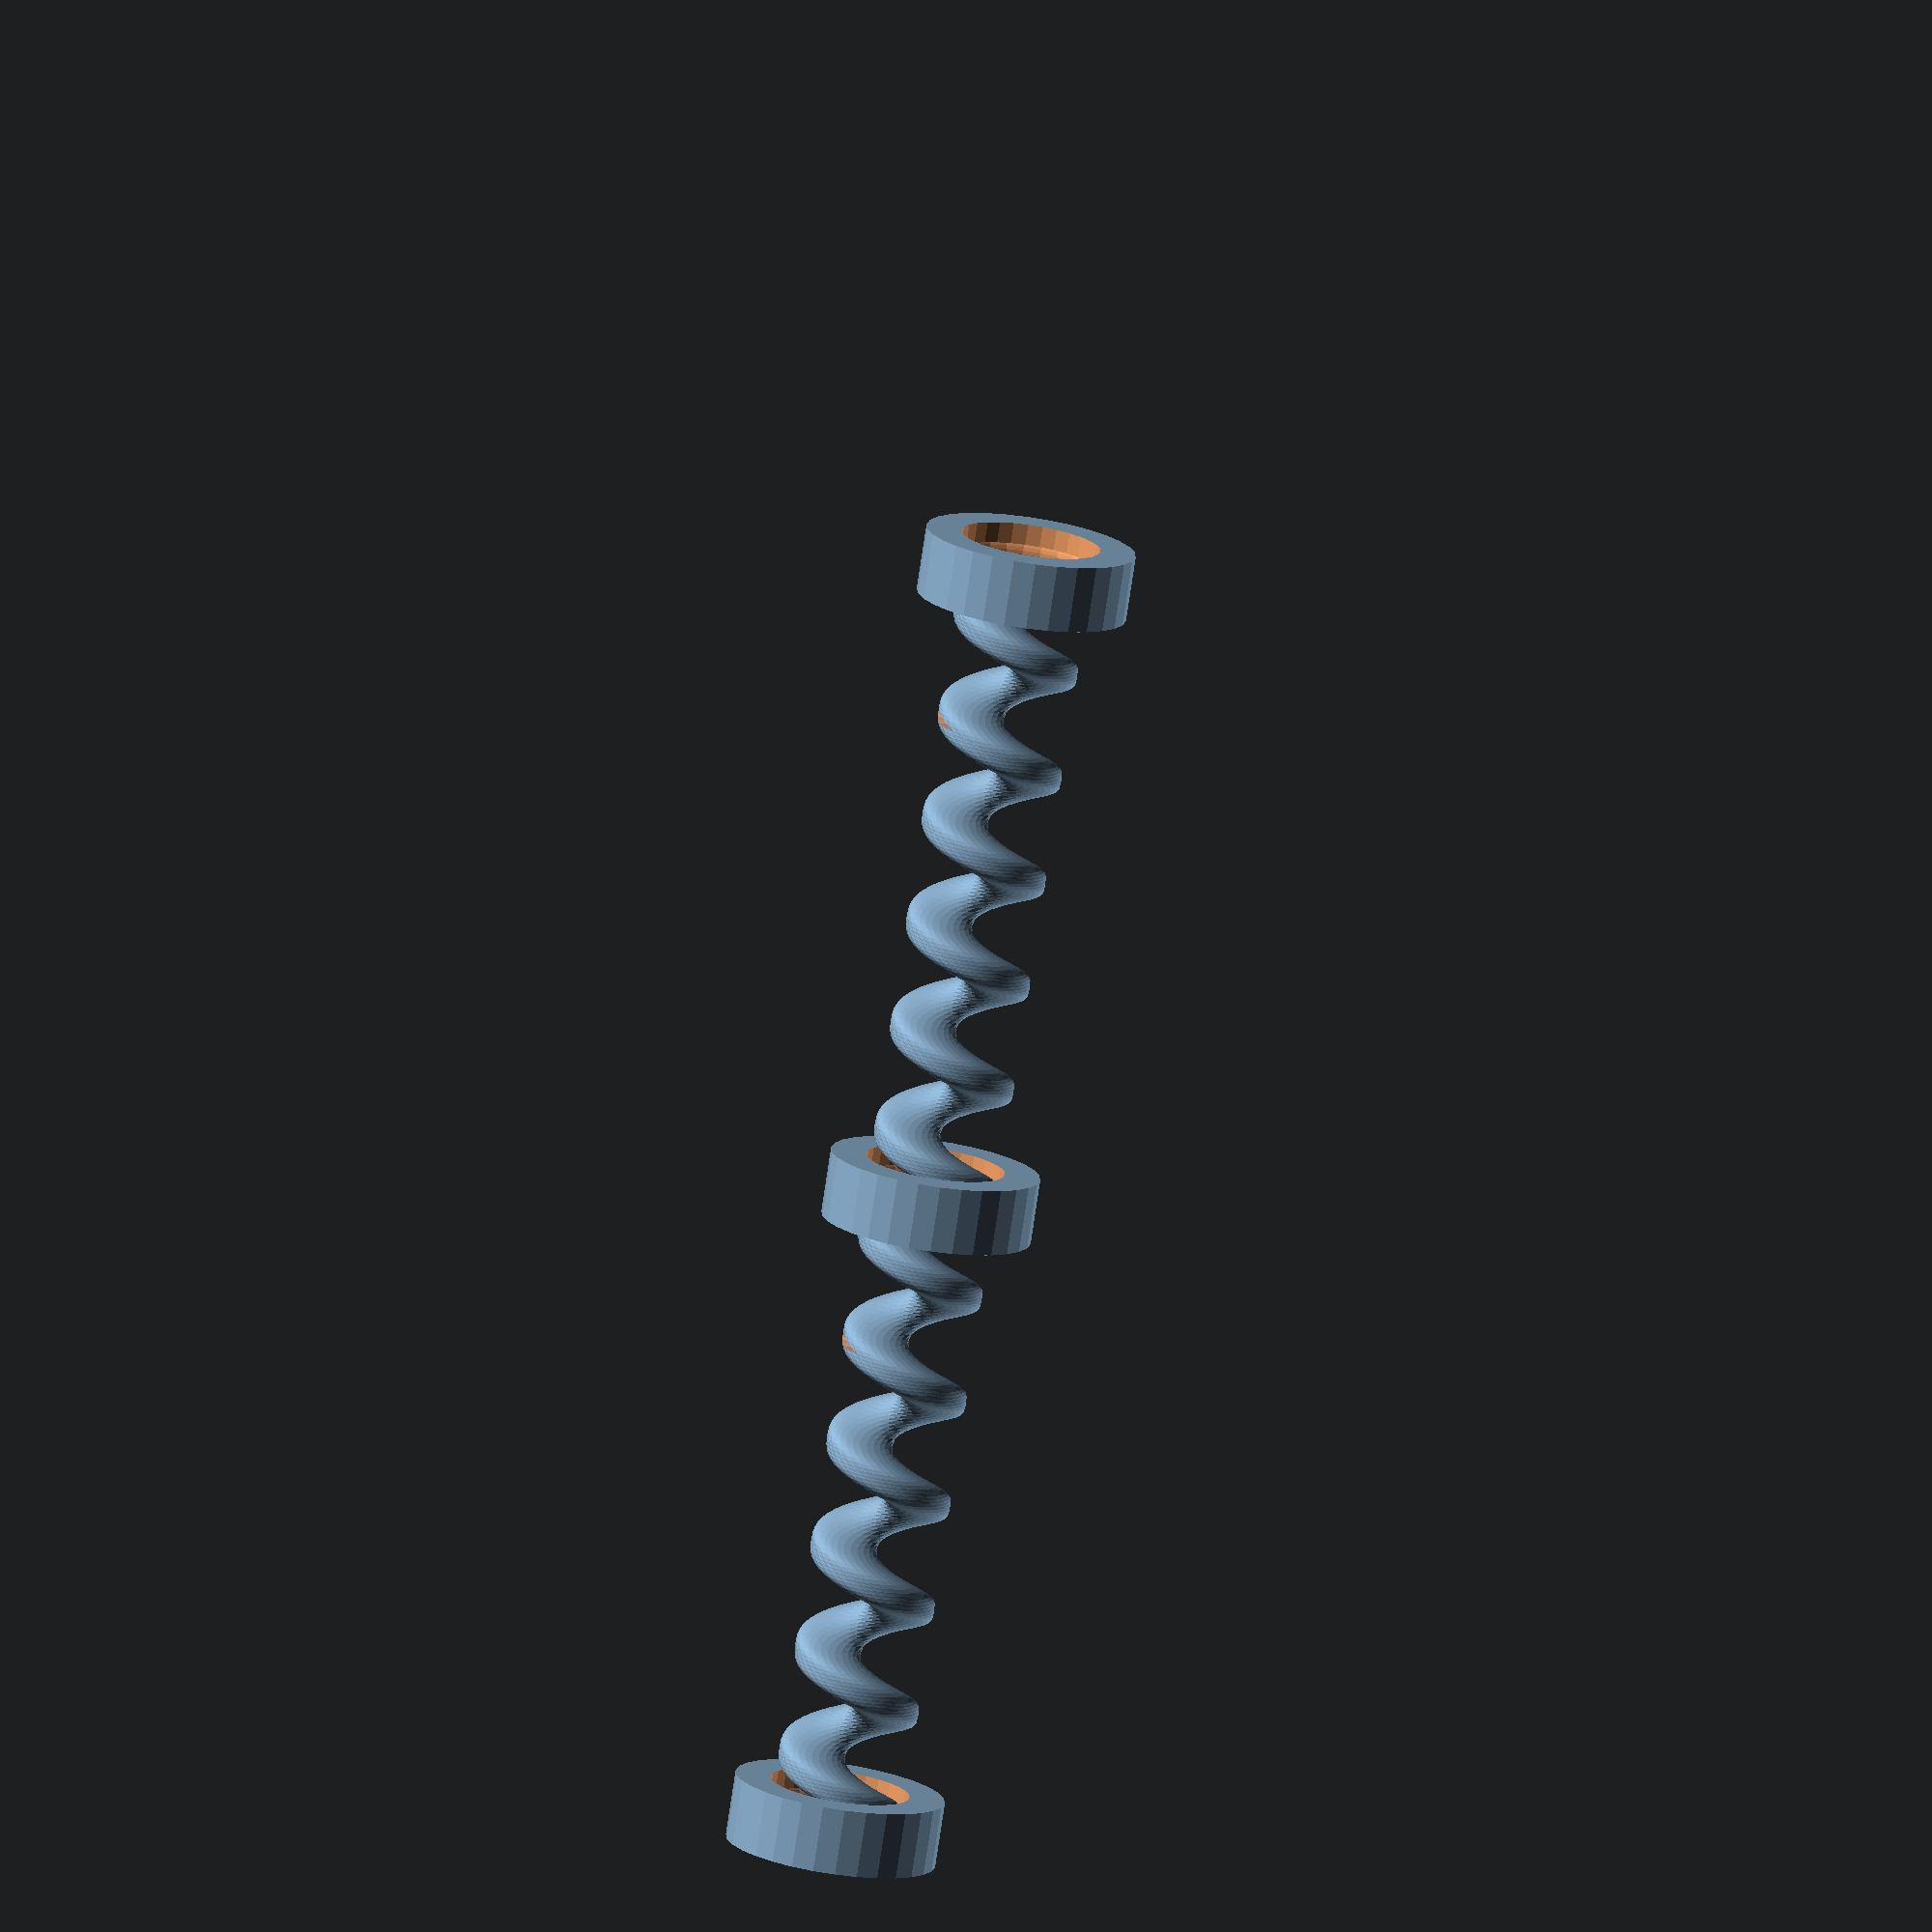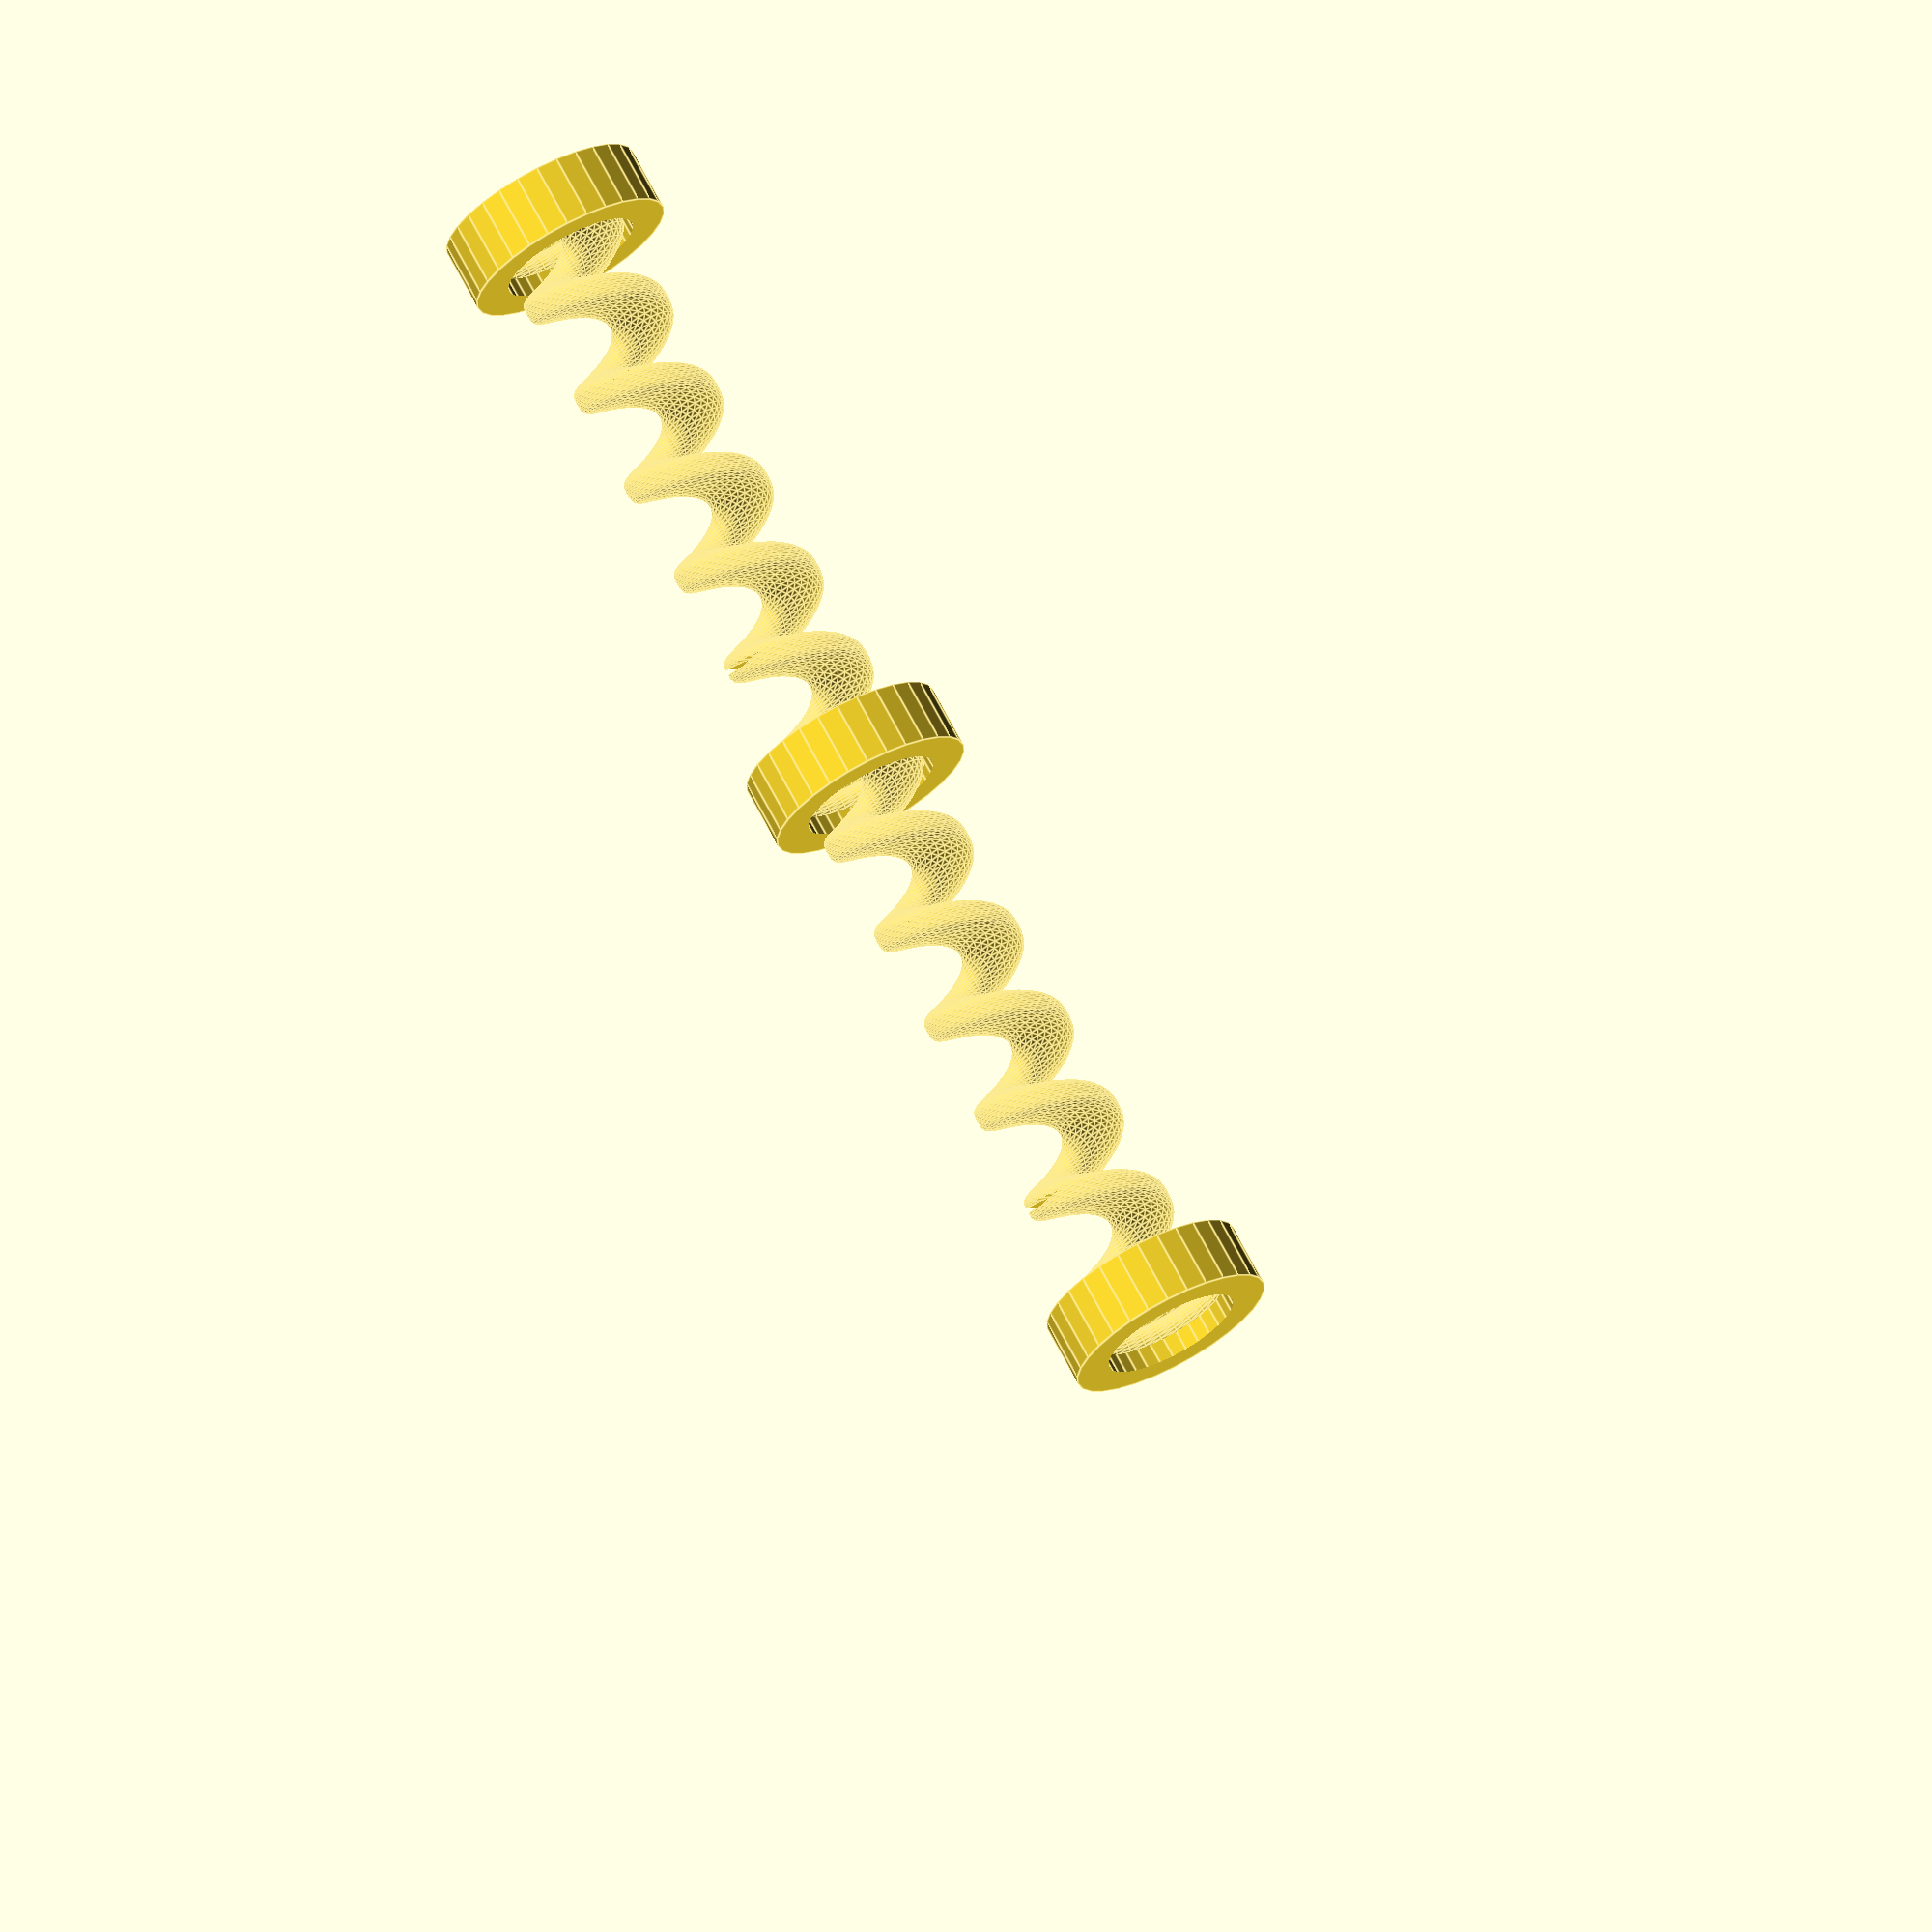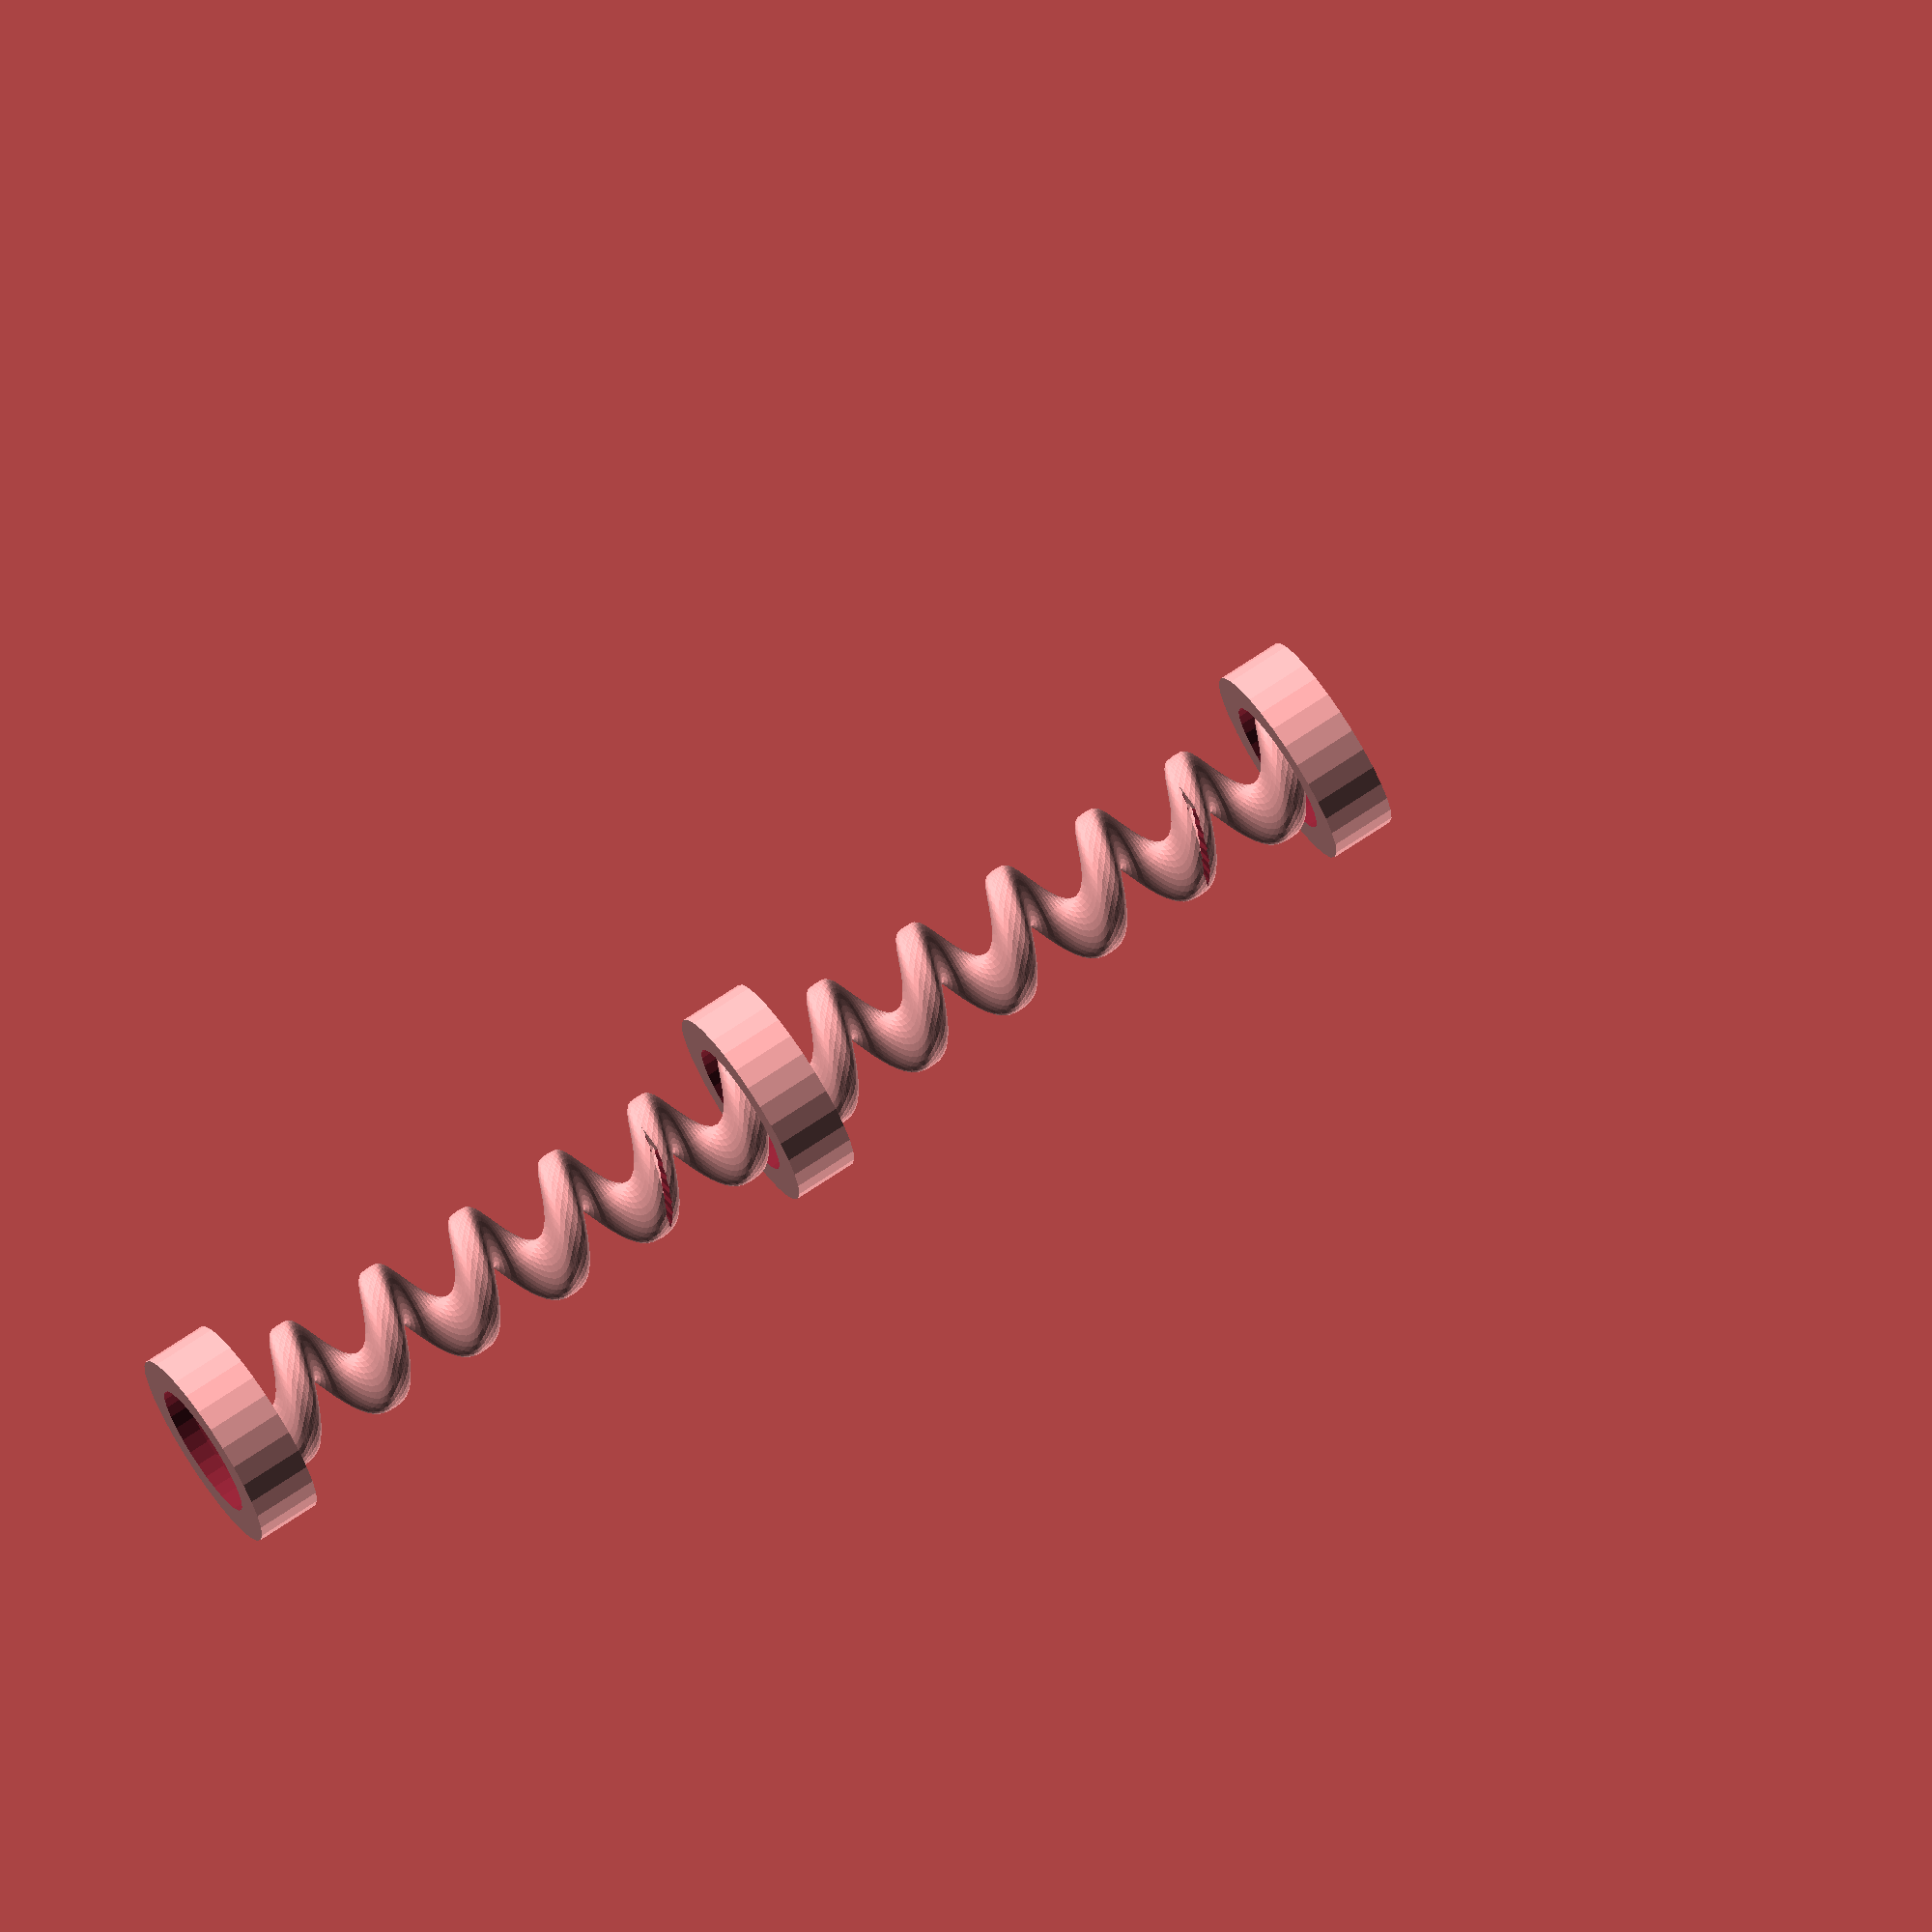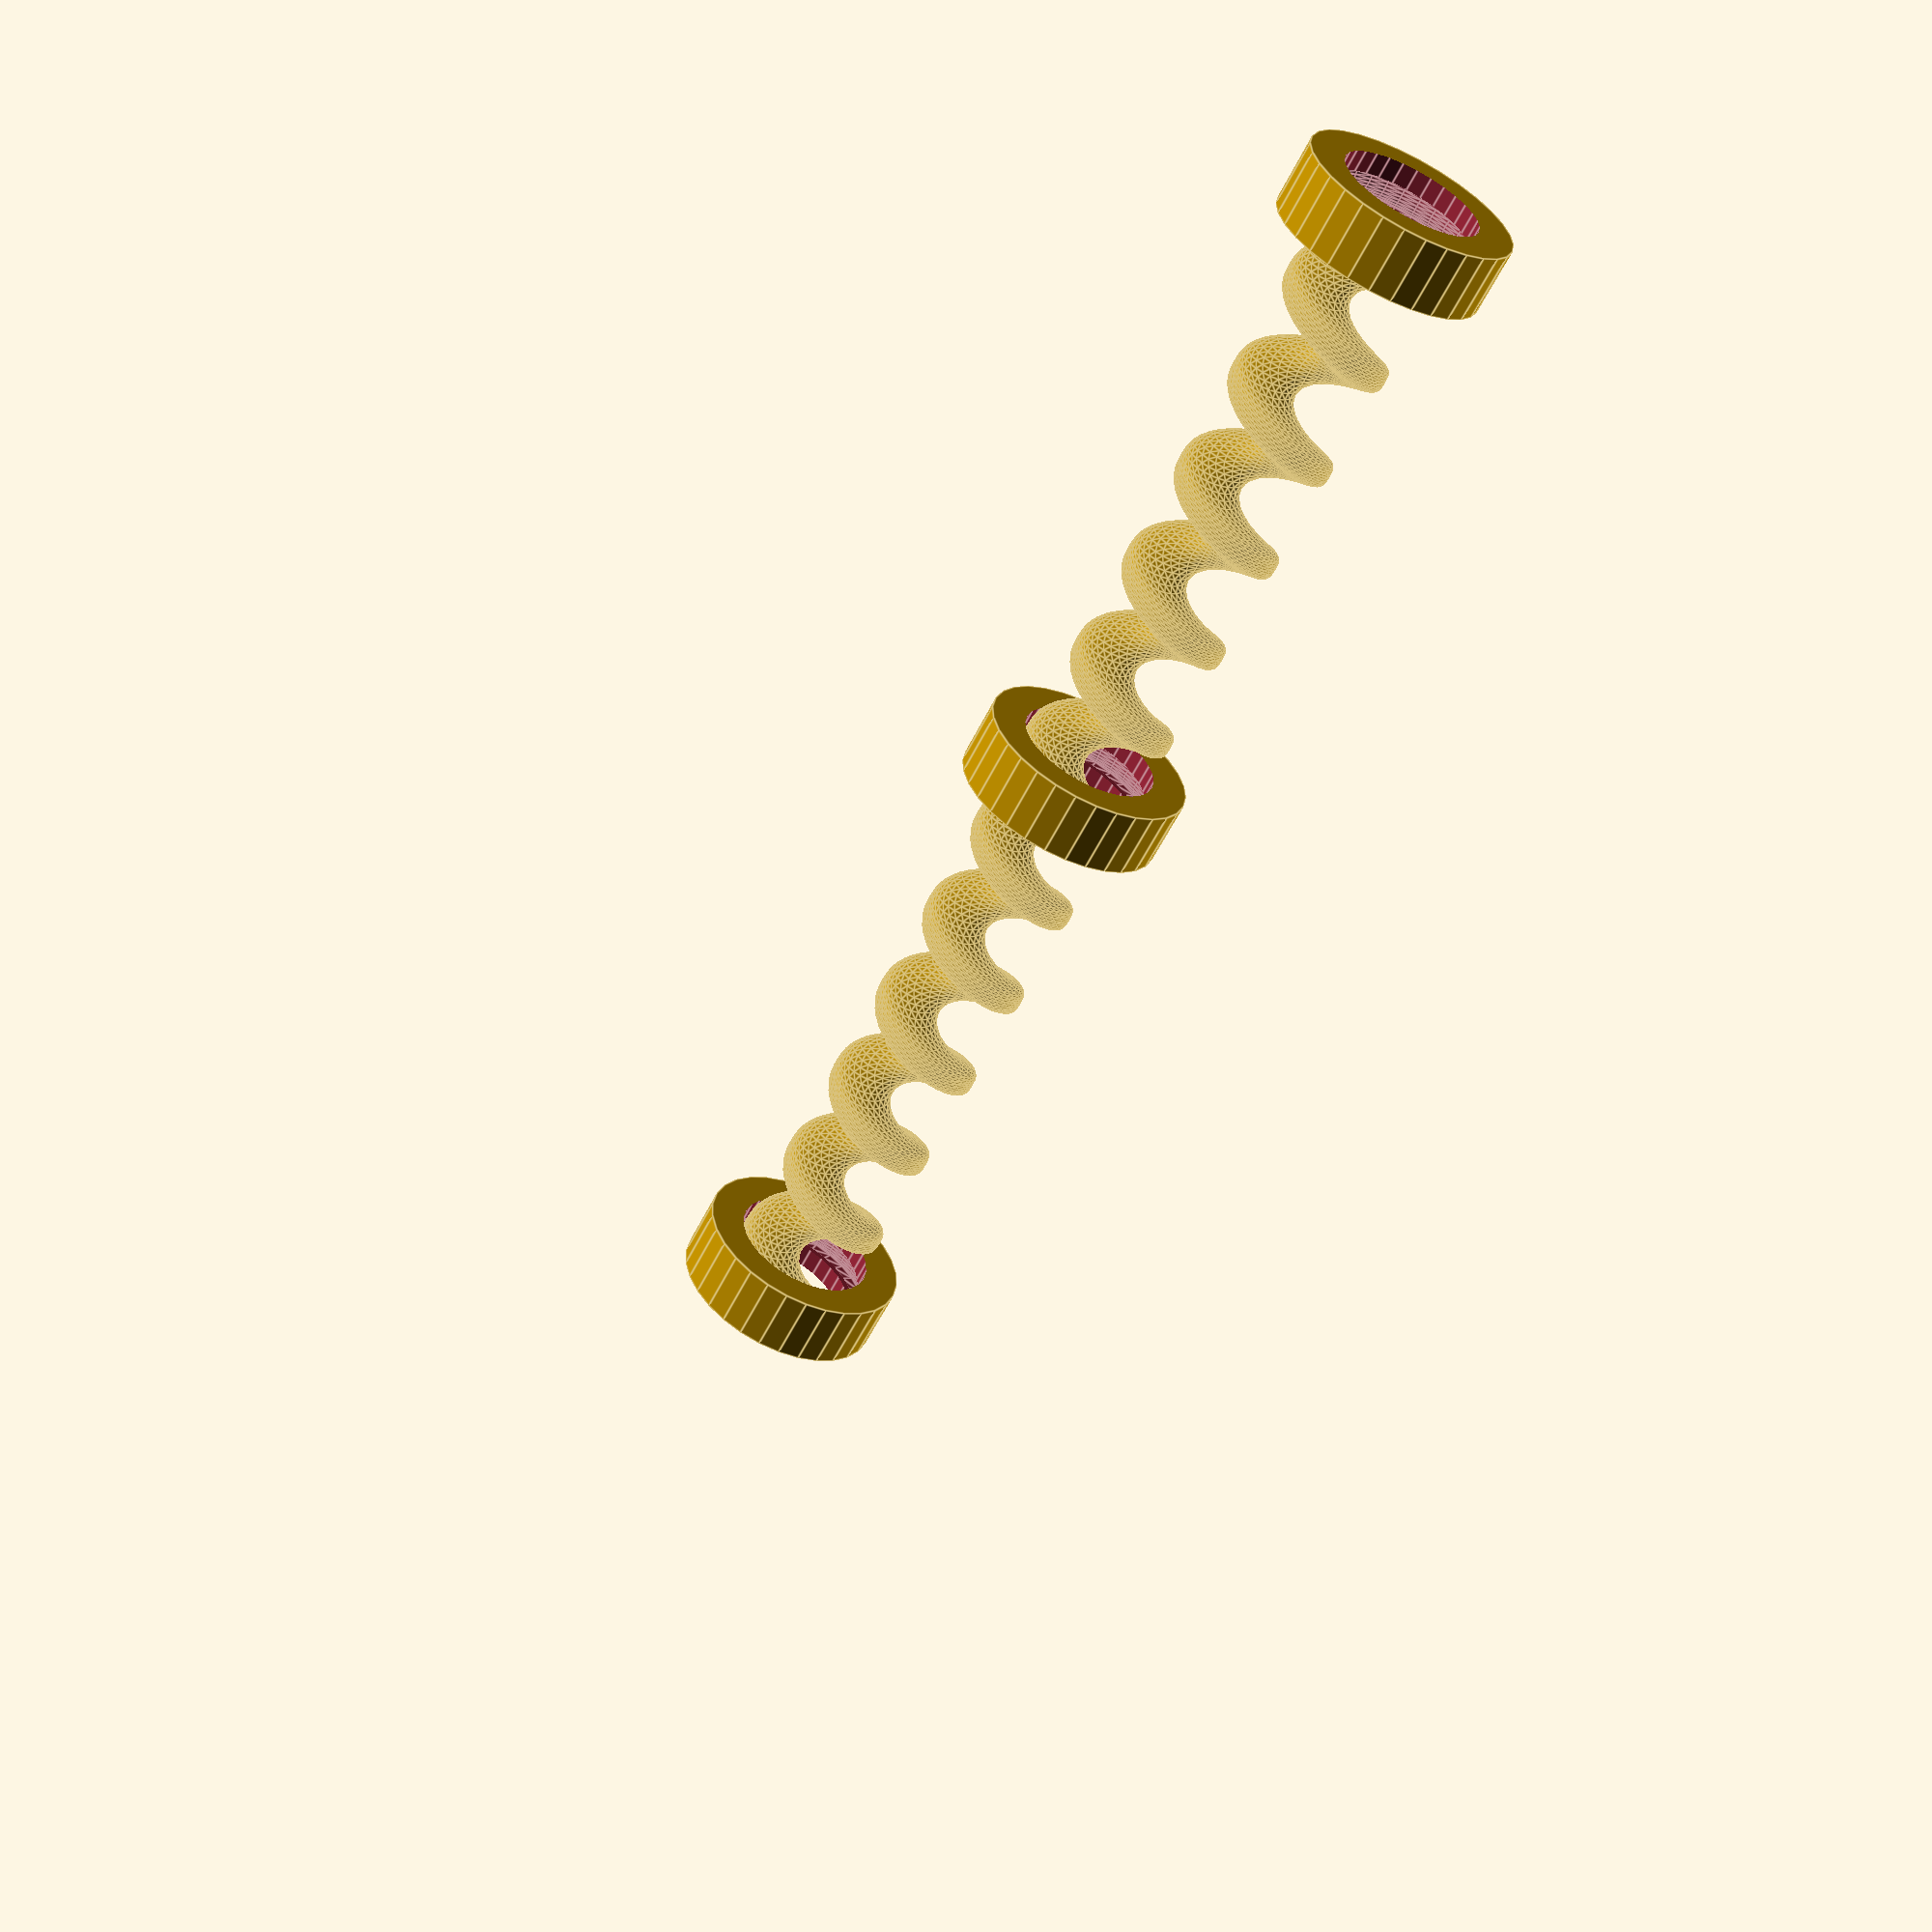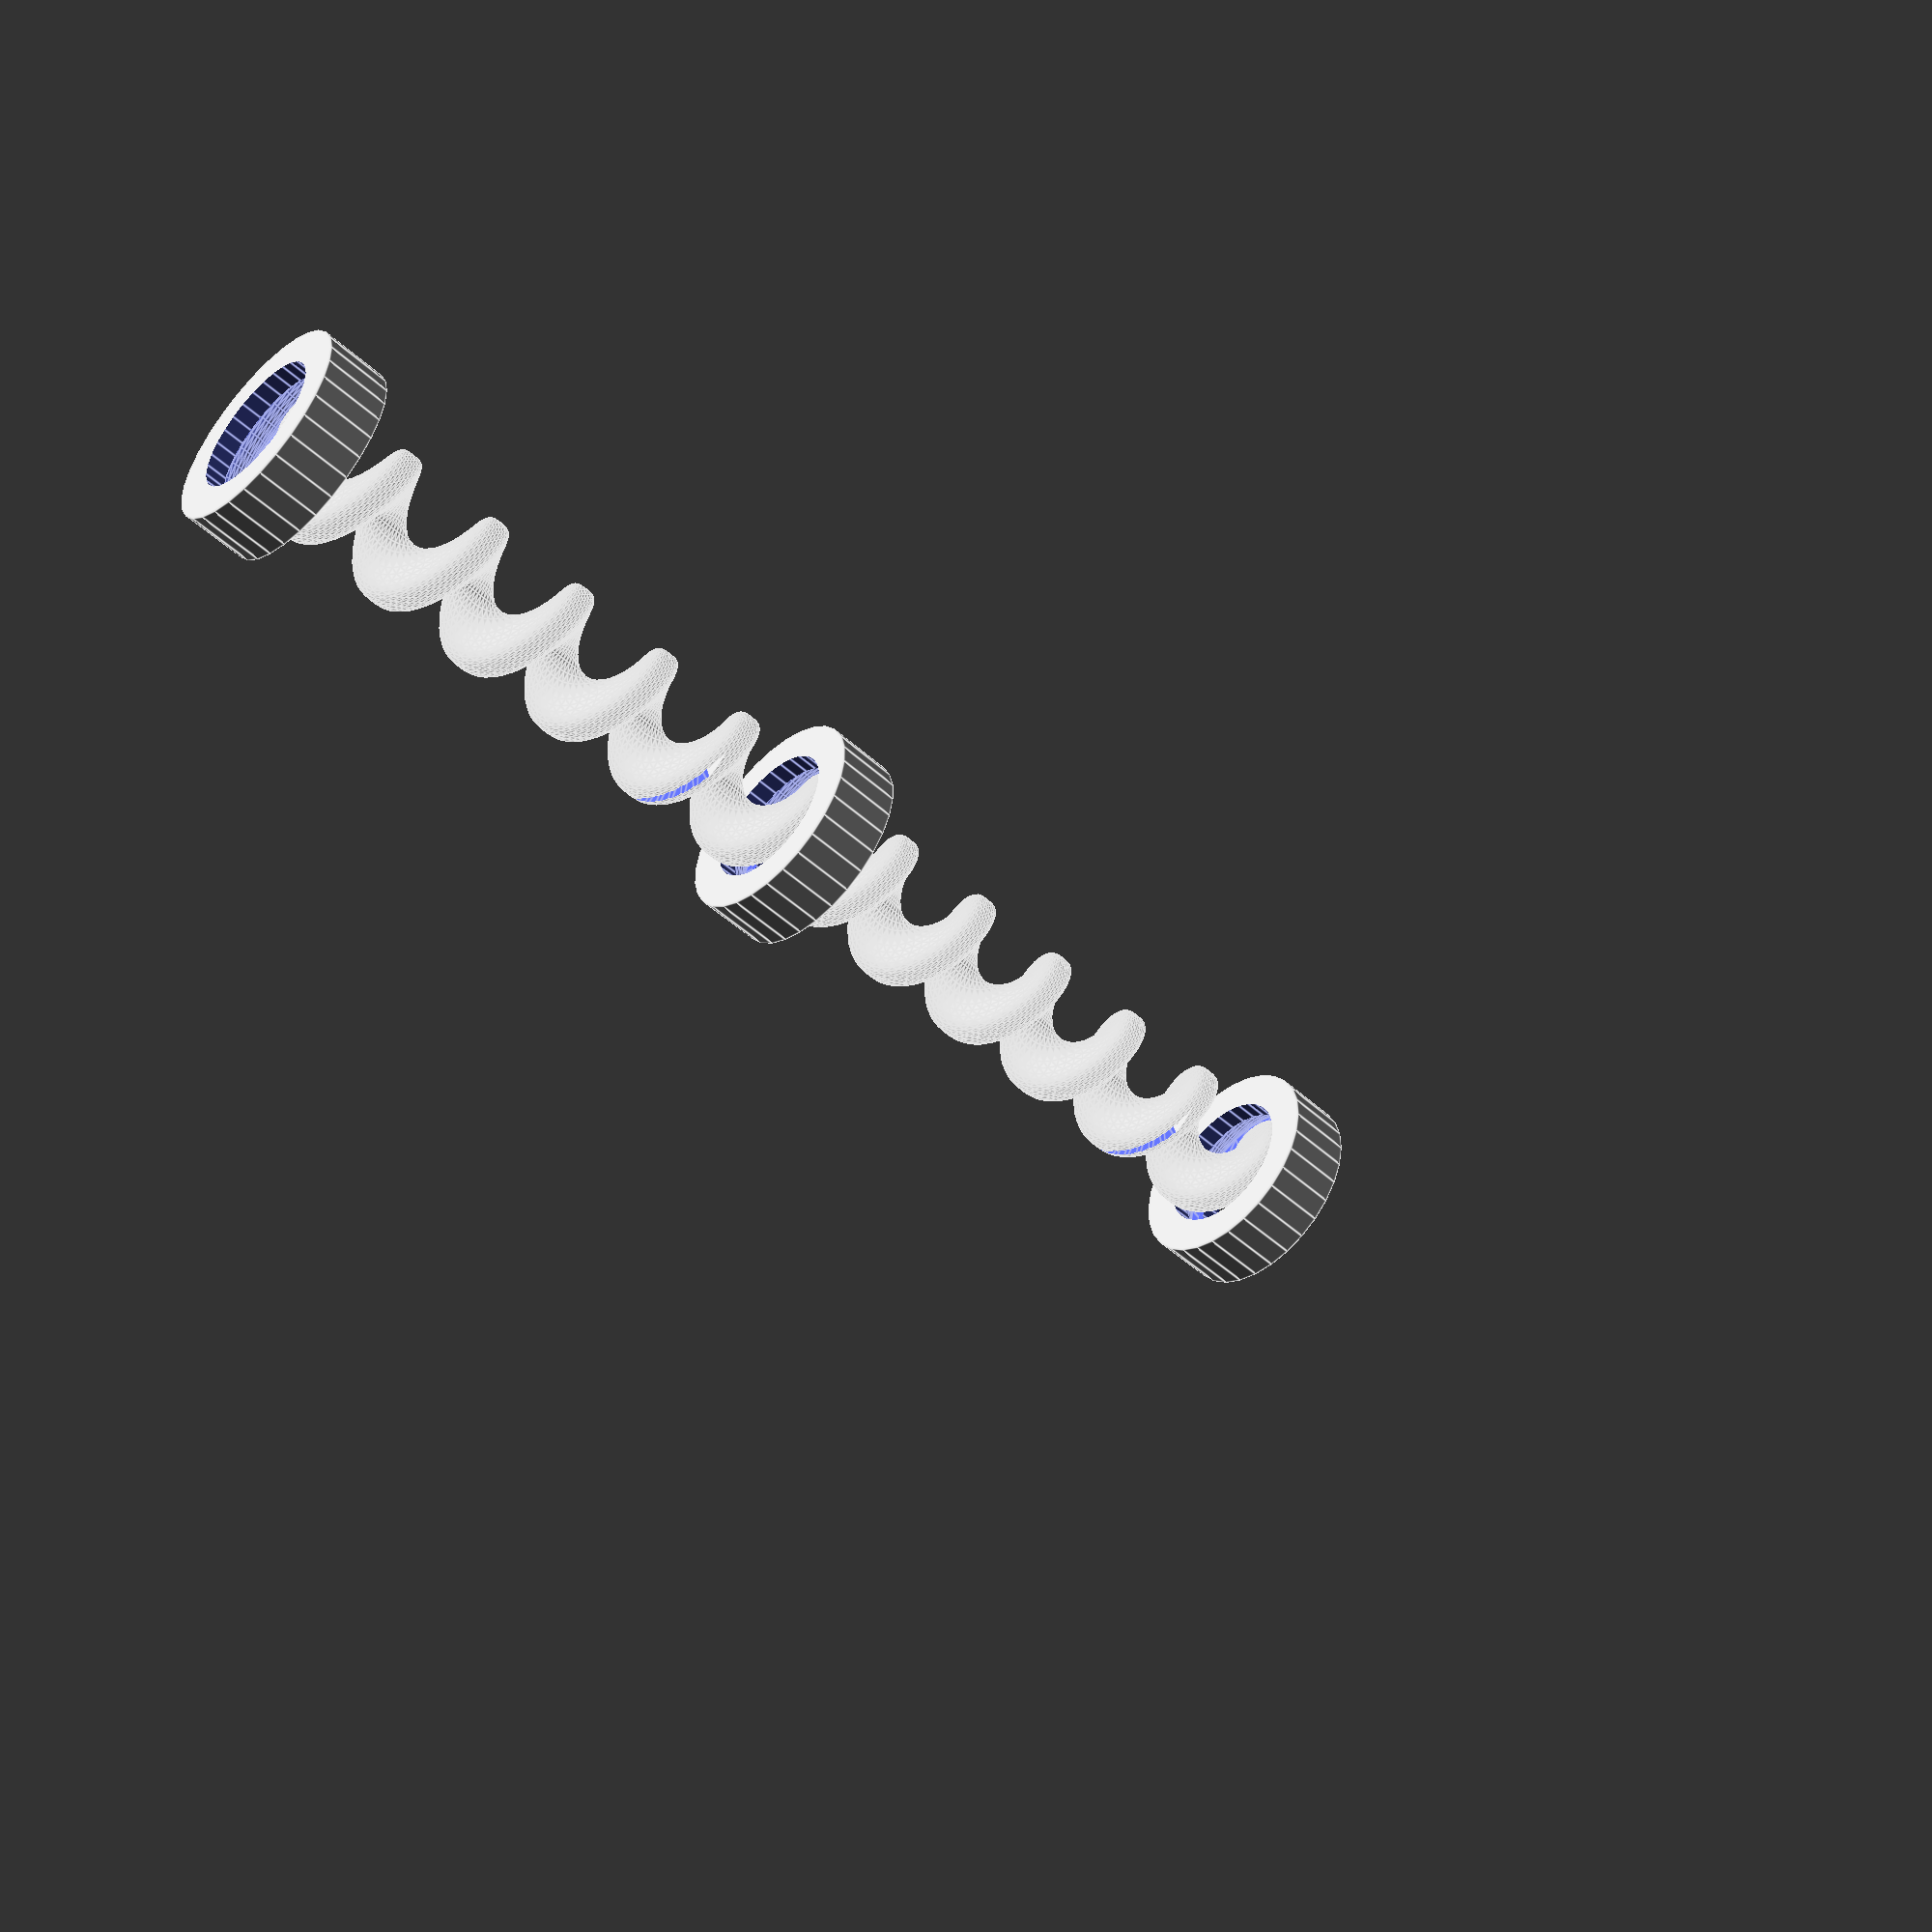
<openscad>
// This file is Copyright Robert L. Read 2025.
// Although Public Invention does everything open source, this file is an
// exception.

// MODIFIED by Gemini.
// VERSION 9: Implemented a modular, stackable filter with O-ring bulkhead spacers.

// --- Model Precision ---
high_res_fn = 150;
low_res_fn = 30;
$fn = $preview ? low_res_fn : high_res_fn;

// --- Main Parameters (mm, degrees) ---
filter_height_mm = 50;
number_of_complete_revolutions = 6;
screw_OD_mm = 2;
screw_ID_mm = 1;
cell_wall_mm = 1;
slit_axial_open_length_mm = 0.5;
hex_cell_diam_mm = 10;
bin_height_z_mm = 30;
num_screws = 1;
num_bins = 2; // How many sealed chambers to create.
number_of_complete_revolutions = 6;
screw_center_separation_mm = 10;
scale_ratio = 1.4;
bin_wall_thickness_mm = 1;


// --- NEW PARAMETERS for Tube Filter Insert ---
tube_od_mm = 15;
tube_wall_mm = 1;
insert_length_mm = 90;
insert_wall_thickness_mm = 1.5;
oring_cross_section_mm = 1.5;
adapter_hose_id_mm = 9.525;
spacer_height_mm = 4; // The thickness of each O-ring partition wall.

// --- CONTROL_VARIABLES ---
// Select which design to generate
USE_MODULAR_FILTER    = 1; // NEW: Generates the stackable filter with O-ring partitions.
USE_FILTER_INSERT     = 0; // The previous monolithic insert.
USE_HOSE_ADAPTER_CAP  = 0;
USE_ORIGINAL_DESIGN   = 0;

// Visual Options
USE_TRANSLUCENCY      = true;
SHOW_INSERT_SHELL     = true;   // Set to false to hide the outer tube of the insert.
SHOW_TUBE             = true;   // Set to false to hide the outer tube
SHOW_O_RINGS          = false;

// --- Conditional Parameter Overwrite ---
if (USE_FILTER_INSERT || USE_MODULAR_FILTER) {
    screw_OD_mm = 1.675;
    screw_ID_mm = 0.75;
}

// ... (Calculated variables)
filter_twist_degrees = 360 * number_of_complete_revolutions;
slit_axial_length_mm = cell_wall_mm + slit_axial_open_length_mm;
bin_breadth_x_mm = (num_screws -1) * screw_center_separation_mm + screw_center_separation_mm*2;
pitch_mm = (USE_FILTER_INSERT ? insert_length_mm : filter_height_mm) / number_of_complete_revolutions;


// ===============================================================
// === Main Logic ================================================
// ===============================================================

if (USE_MODULAR_FILTER) {
    ModularFilterAssembly(tube_od_mm - (2 * tube_wall_mm), insert_length_mm, num_bins, spacer_height_mm, oring_cross_section_mm);
} else if (USE_FILTER_INSERT) {
    // This module is kept for legacy purposes.
     FilterInsert(tube_od_mm - (2 * tube_wall_mm), insert_length_mm, insert_wall_thickness_mm, oring_cross_section_mm);
} else if (USE_HOSE_ADAPTER_CAP) {
    HoseAdapterEndCap(tube_od_mm, adapter_hose_id_mm, oring_cross_section_mm);
} else if (USE_ORIGINAL_DESIGN) {
     BinsWithScrew(num_screws, num_bins);
}

// ===============================================================
// === NEW Module Definitions for Modular Design =================
// ===============================================================

// Assembles the complete filter by stacking corkscrew sections and O-ring spacers.
module ModularFilterAssembly(tube_id, total_length, bin_count, spacer_h, oring_cs) {
    total_spacer_length = (bin_count + 1) * spacer_h;
    total_screw_length = total_length - total_spacer_length;
    bin_length = total_screw_length / bin_count;
    
    // The inner diameter of the spacer must allow the screw to pass through.
    // The screw's outer diameter is approx. 4 * screw_OD_mm.
    spacer_inner_dia = (4 * screw_OD_mm) + 0.5; // +0.5mm for clearance

    // Start building from the bottom up
    translate([0, 0, spacer_height_mm/2]) {
        // Bottom-most spacer
        OringSpacer(tube_id, spacer_inner_dia, spacer_h, oring_cs);
        
        // Loop to stack bins and spacers
        for (i = [0 : bin_count - 1]) {
            z_pos = (i * (bin_length ));
            
            // Place the corkscrew section for this bin
            translate([0, 0, z_pos+ bin_length/2]) {
                local_revolutions = number_of_complete_revolutions / bin_count;
                pitch = bin_length / local_revolutions;
                twist = 360 * local_revolutions;
                Screws(1, bin_count, bin_length);
            }
            
            // Place the spacer on top of the corkscrew section
            translate([0, 0, z_pos + bin_length]) {
                OringSpacer(tube_id, spacer_inner_dia, spacer_h, oring_cs);
            }
        }
    }
}

// Creates a single bulkhead-style spacer with an O-ring groove.
module OringSpacer(tube_id, inner_dia, height, oring_cs) {
    spacer_od = tube_id - 0.2; // Slip fit inside the tube
    
    // Main body of the spacer
    difference() {
        cylinder(d = spacer_od , h = height, center = true);
        cylinder(d = inner_dia , h = height + 2, center = true); // Hollow out the center
        
        // Cut the O-ring groove on the outer diameter
        OringGroove_OD_Cutter(spacer_od, oring_cs);
    }
    
    // Visualize the O-ring (optional)
    if (SHOW_O_RINGS) {
        OringVisualizer(spacer_od, oring_cs);
    }
}

// NOTE: This module was fixed and reverted to its correct, working version.
// It creates a cutting tool to make a groove. It should not produce visible geometry on its own.
module OringGroove_OD_Cutter(object_dia, oring_cs) {
    groove_depth = oring_cs * 0.8;
    groove_width = oring_cs * 1.1;
    rotate_extrude(convexity=10) {
        translate([object_dia/2 - groove_depth, 0, 0])
            square([groove_depth, groove_width], center=true);
    }
}

// Draws a torus to represent an o-ring.
module OringVisualizer(object_dia, oring_cs) {
    // The o-ring sits in the groove. This calculates its position.
    groove_depth = oring_cs * 0.8;
    torus_radius = object_dia/2 - groove_depth/2;
    color("IndianRed") // A rubber-like color
    rotate_extrude(convexity=10)
        translate([torus_radius, 0, 0])
        circle(r = oring_cs / 2);
}

module HoseAdapterEndCap(tube_od, hose_id, oring_cs) {
    cap_inner_dia = tube_od + 0.2;
    cap_wall = 3;
    cap_outer_dia = cap_inner_dia + 2 * cap_wall;
    cap_sleeve_height = 20;
    cap_end_plate_thick = 3;

    // 1. Main body of the cap (optionally translucent)
    color(USE_TRANSLUCENCY ? [0.9, 0.9, 0.9, 0.5] : "Gainsboro")
    difference() {
        union() {
            cylinder(r = cap_outer_dia / 2, h = cap_sleeve_height);
            translate([0,0,cap_sleeve_height])
                cylinder(r = cap_outer_dia/2, h = cap_end_plate_thick);
        }
        translate([0, 0, -1])
            cylinder(r = cap_inner_dia / 2, h = cap_sleeve_height + 2);
        translate([0, 0, cap_sleeve_height / 2])
            OringGroove_ID_Cutter(cap_inner_dia, oring_cs);
        translate([0, 0, cap_sleeve_height])
            cylinder(r = hose_id / 2, h = cap_end_plate_thick + 2);
    }
    
    // 2. Add hose barb to the end plate (always opaque)
    translate([0, 0, cap_sleeve_height + cap_end_plate_thick])
        barb(hose_id, 4);
}

module OringGroove_OD_Cutter(object_dia, oring_cs) {
    groove_depth = oring_cs * 0.8;
    groove_width = oring_cs * 1.1;
    union() {
    rotate_extrude(convexity=10) {
        translate([object_dia/2 - groove_depth, 0, 0])
        difference(){
            square([groove_depth, groove_width], center=true);
            translate([oring_cs/2,0,0])
            circle(r=insert_od);
        }
    }
    cylinder(d=object_dia- 2*groove_depth-oring_cs/2,h=oring_cs, center=true);
}
}

module OringGroove_ID_Cutter(object_id, oring_cs) {
    groove_depth = oring_cs * 0.8;
    groove_width = oring_cs * 1.1;
    rotate_extrude(convexity=10) {
        translate([object_id/2 + groove_depth, 0, 0])
            square([groove_depth, groove_width], center=true);
    }
}

// ===============================================================
// === ORIGINAL CODEBASE (with corrections) ======================
// ===============================================================

module Corkscrew(h,twist) {
    linear_extrude(height = h, center = true, convexity = 10, twist = twist)
    translate([screw_OD_mm, 0, 0])
    scale([1,scale_ratio])
    circle(r = screw_OD_mm);
}

module CorkscrewSlitKnife(twist,depth,num_bins) {
    de = depth/num_bins;
    yrot = 360*(1 / pitch_mm)*de;
    for(i = [0:num_bins -1]) {
        j = -(num_bins-1)/2 + i;
        rotate([0,0,-yrot*(j+1)])
        translate([0,0,(j+1)*de])
        difference() {
            linear_extrude(height = depth, center = true, convexity = 10, twist = twist)
            translate([screw_OD_mm,0,0])
            polygon(points = [[0,0],[4,-2],[4,2]]);
            translate([0,0,slit_axial_length_mm])
            cube([15,15,depth],center=true);
        }
    }
}

module CorkscrewWithVoid(h,twist) {
    linear_extrude(height = h, center = true, convexity = 10, twist = twist)
    translate([screw_OD_mm, 0, 0])
    difference() {
        scale([1,scale_ratio])
        circle(r = screw_OD_mm);
        scale([1,scale_ratio])
        circle(r = screw_ID_mm);
    }
}

module CorkscrewWithoutVoid(h,twist) {
    linear_extrude(height = h, center = true, convexity = 10, twist = twist)
    translate([screw_OD_mm, 0, 0])
    scale([1,scale_ratio])
    circle(r = screw_OD_mm);
}

module CorkscrewWithSlit(depth,numbins) {
      difference() {
        CorkscrewWithVoid(depth,filter_twist_degrees);
        CorkscrewSlitKnife(filter_twist_degrees,depth,numbins);
    }
}

module Screws(num_screws,num_bins,depth) {
    d = (num_screws-1)*screw_center_separation_mm;
    union() {
        for (i = [0:num_screws-1]) {
            x =  -d/2+ i * screw_center_separation_mm;
            translate([x,0,0])
            CorkscrewWithSlit(depth,num_bins);
        }
    }
}


// --- Barb library modules ---

module barbnotch( inside_diameter ) {
    // CORRECTED barb geometry by swapping r1 and r2.
    // r1 is the base (lip) of the barb, r2 is the top (ramp).
    // The hose slides on from the top, so r2 must be smaller than r1.
    cylinder(
        h = inside_diameter * 1.0,
        r1 = inside_diameter * 1.16 / 2, // Lip of the barb (wider)
        r2 = inside_diameter * 0.85 / 2, // Ramp of the barb (narrower)
        $fa = $preview ? 10 : 2,
        $fs = $preview ? 2 : 0.5
    );
}

module solidbarbstack( inside_diameter, count ) {
    union() {
        barbnotch( inside_diameter );
        for (i=[2:count]) {
            translate([0,0,(i-1) * inside_diameter * 0.9]) barbnotch( inside_diameter );
        }
    }
}

module barb( inside_diameter, count ) {
    difference() {
        solidbarbstack( inside_diameter, count );
        translate([0,0,-0.3]) cylinder(
            h = inside_diameter * (count + 1),
            r = inside_diameter * 0.75 / 2,
            $fa = $preview ? 10 : 2,
            $fs = $preview ? 2 : 0.5
        );
    }
}
</openscad>
<views>
elev=77.3 azim=327.5 roll=351.5 proj=o view=wireframe
elev=109.8 azim=136.1 roll=207.7 proj=o view=edges
elev=287.6 azim=10.6 roll=236.3 proj=o view=wireframe
elev=239.2 azim=248.5 roll=26.4 proj=p view=edges
elev=50.0 azim=222.8 roll=225.1 proj=p view=edges
</views>
